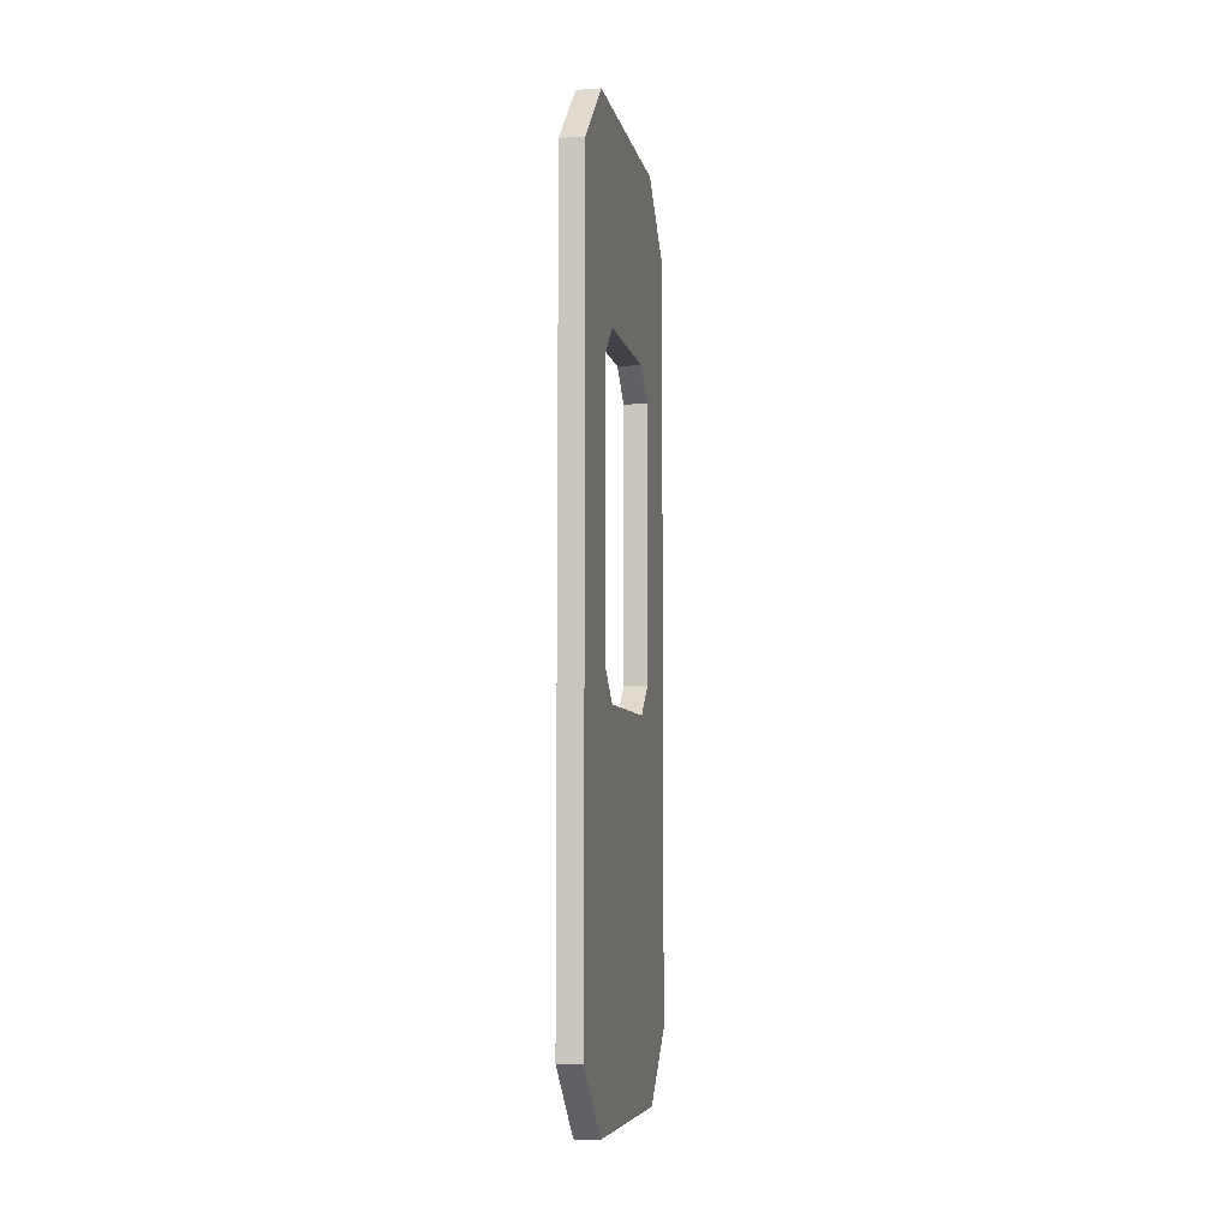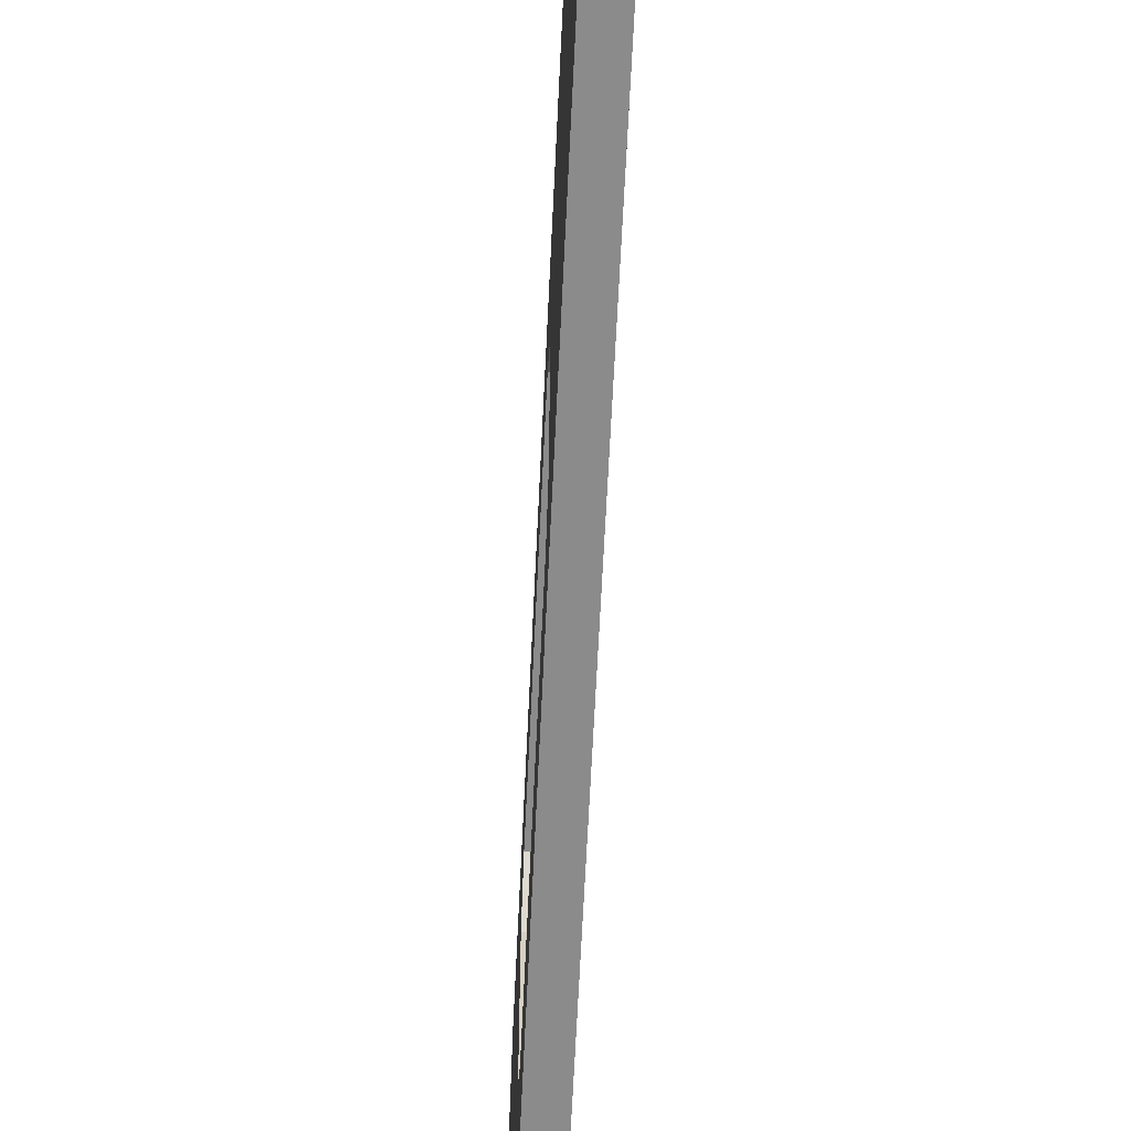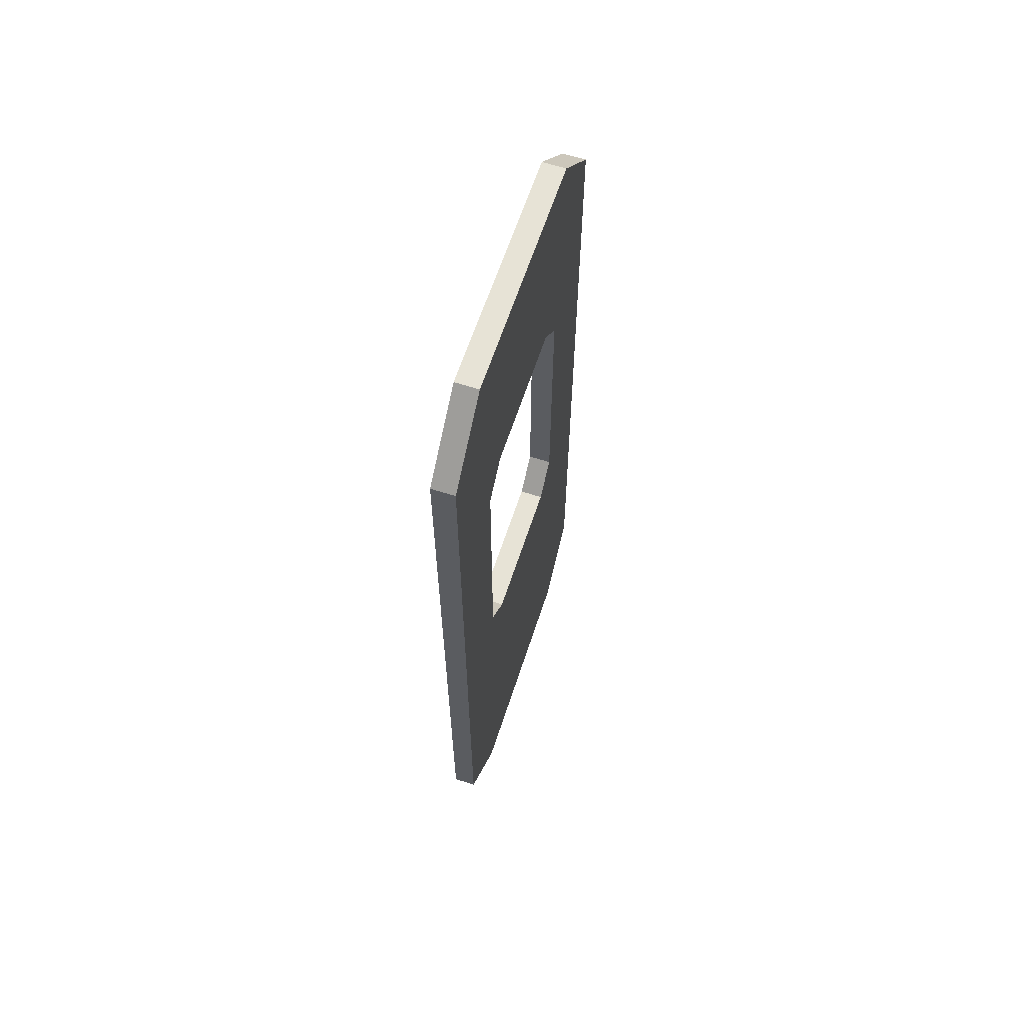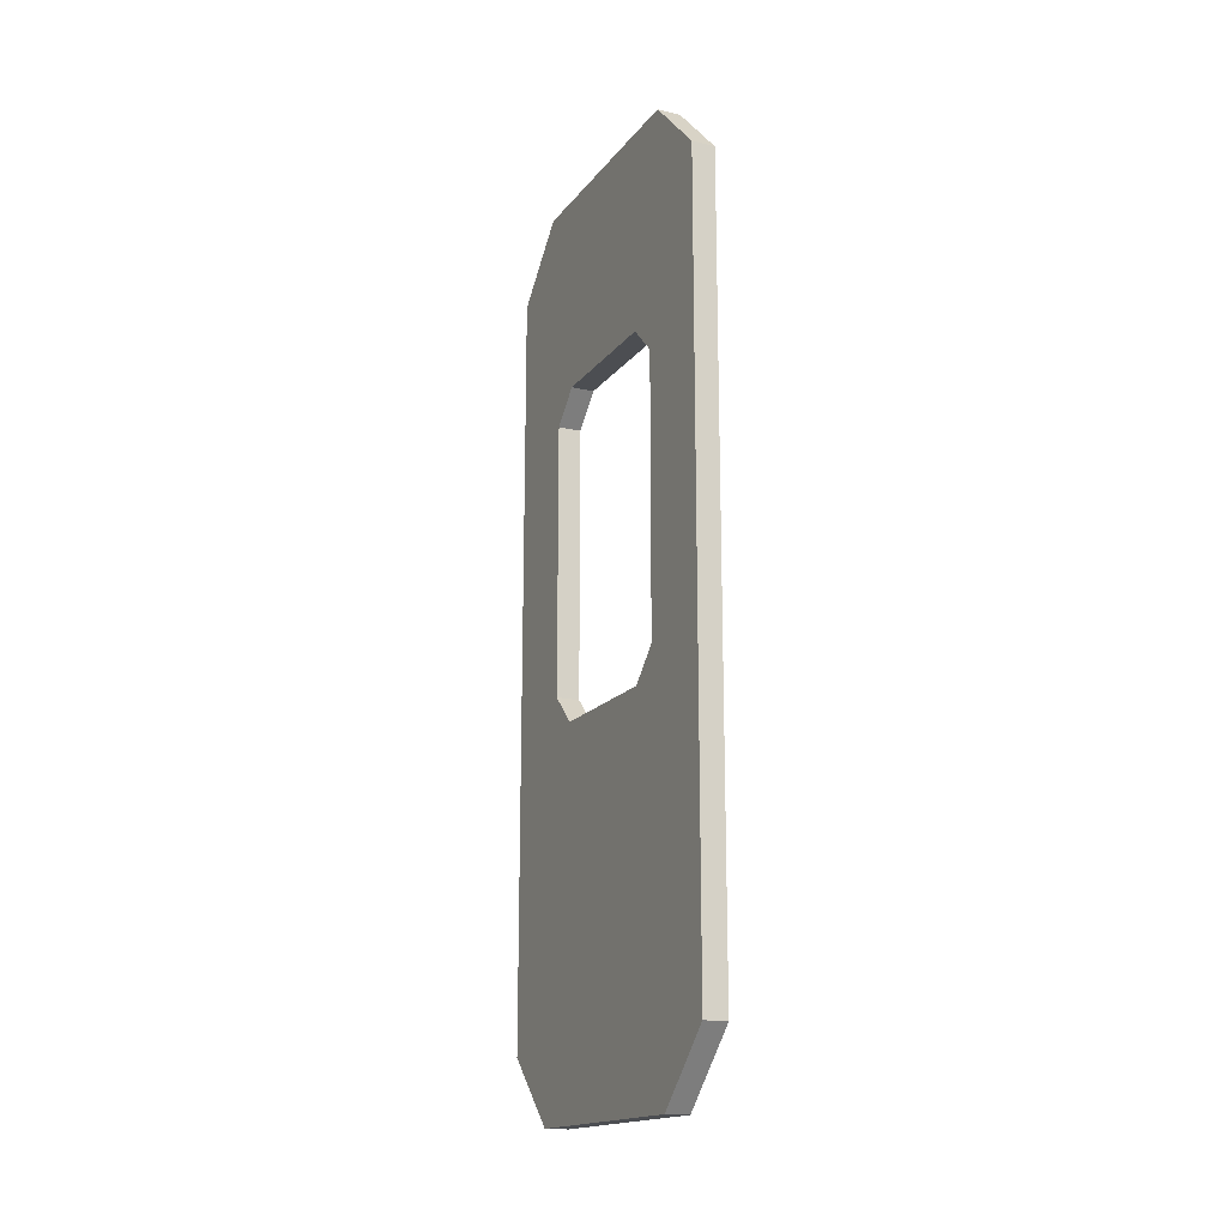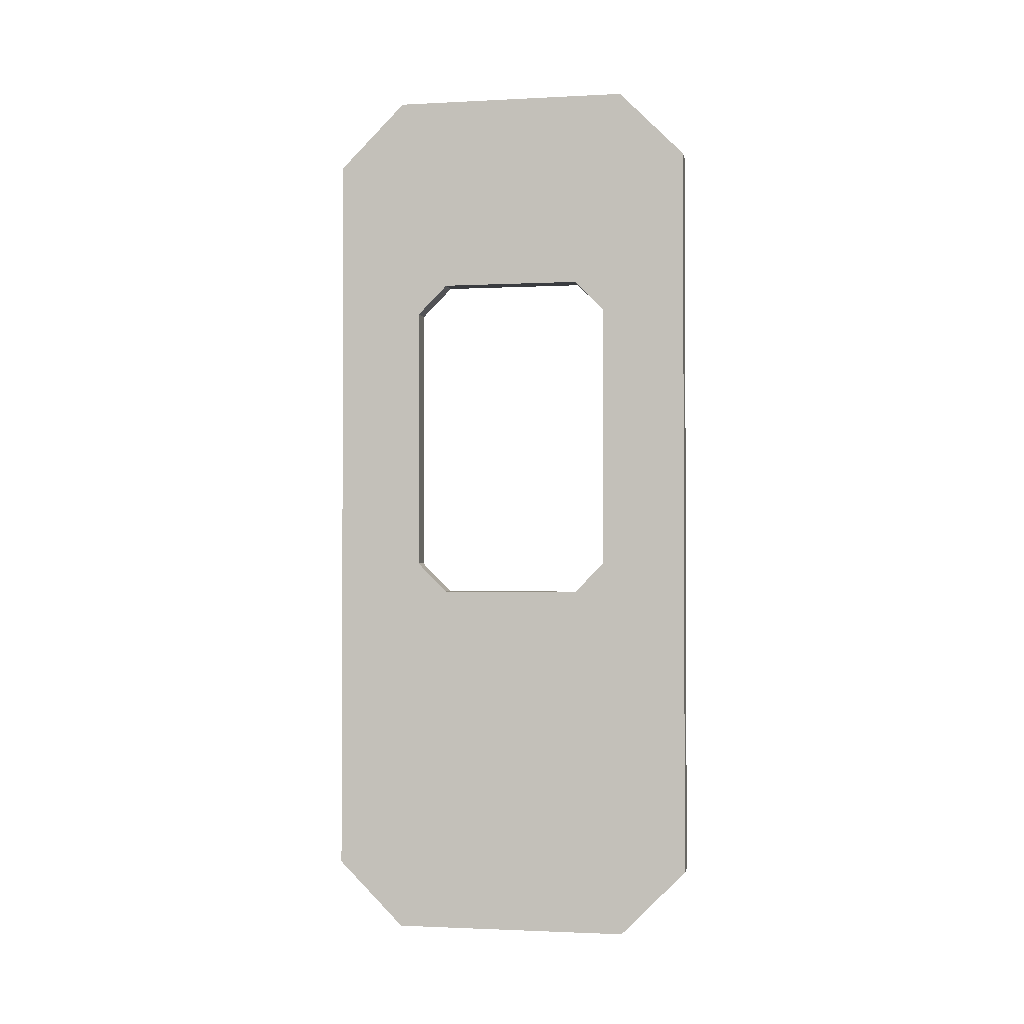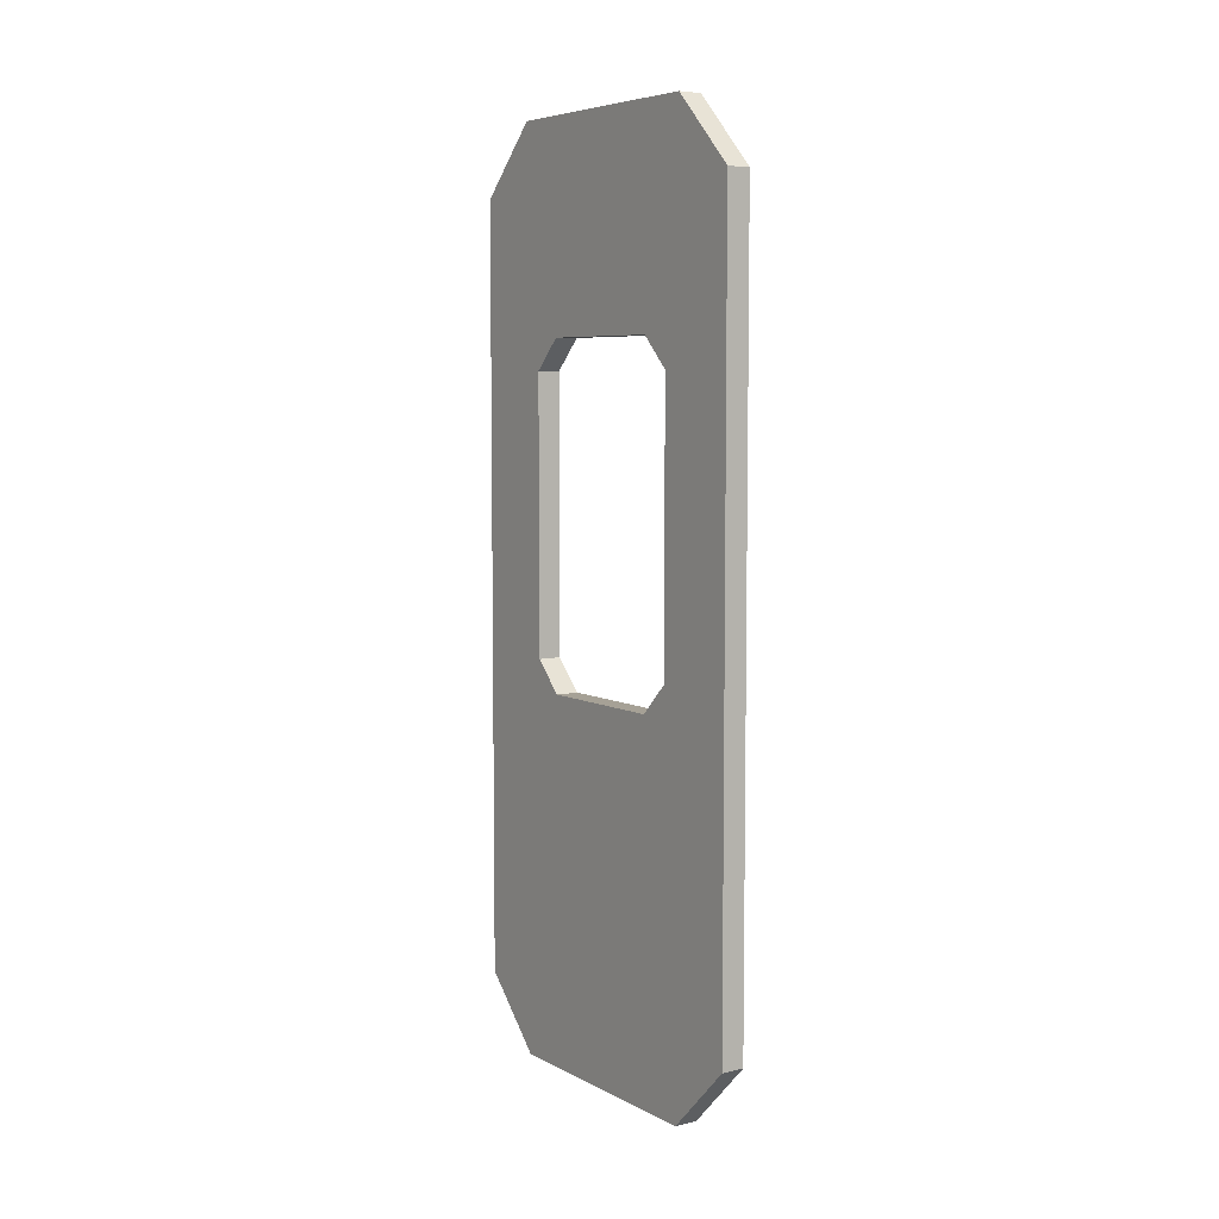
<metadata>
{"format":"obj","ext":"obj","renderer":"f3d","projection":"perspective","resolution":1024,"background":"white","views":[{"elev":-6.8,"azim":-168.9,"up":"+Y"},{"elev":-63.9,"azim":-2.7,"up":"+Z"},{"elev":62.7,"azim":-161.9,"up":"+Y"},{"elev":-16.9,"azim":-25.0,"up":"+Y"},{"elev":-1.7,"azim":-79.4,"up":"+Y"},{"elev":6.2,"azim":-34.3,"up":"+Y"}]}
</metadata>
<code>
g TrainDoor01Mesh
v 0.02889 0.9597 0.4719
v 0.02889 -0.9597 0.4718
v -0.02889 -0.9597 0.4718
v -0.02889 -0.9597 0.4718
v -0.02889 0.9597 0.4719
v 0.02889 0.9597 0.4719
v 0.02889 -0.9597 0.4718
v 0.02889 -1.129 0.3026
v -0.02889 -1.129 0.3026
v -0.02889 -1.129 0.3026
v -0.02889 -0.9597 0.4718
v 0.02889 -0.9597 0.4718
v -0.02889 0.6219 -0.1786
v -0.02889 0.5453 -0.2552
v -0.02889 0.9597 -0.4718
v -0.02889 -0.1407 -0.2552
v -0.02889 -0.2172 -0.1786
v -0.02889 -0.9597 -0.4719
v 0.02889 -0.2172 -0.1786
v 0.02889 -0.1407 -0.2552
v 0.02889 -0.9597 -0.4719
v -0.02889 0.9597 0.4719
v -0.02889 0.9597 -0.4718
v -0.02889 1.129 -0.3026
v -0.02889 1.129 0.3026
v -0.02889 -0.9597 -0.4719
v -0.02889 -0.9597 0.4718
v -0.02889 -1.129 0.3026
v -0.02889 -1.129 -0.3026
v 0.02889 1.129 -0.3026
v 0.02889 0.9597 -0.4718
v 0.02889 0.9597 0.4719
v 0.02889 1.129 0.3026
v 0.02889 -1.129 0.3026
v 0.02889 -0.9597 0.4718
v 0.02889 -0.9597 -0.4719
v 0.02889 -1.129 -0.3026
v 0.02889 1.129 -0.3026
v 0.02889 1.129 0.3026
v -0.02889 1.129 0.3026
v -0.02889 1.129 -0.3026
v 0.02889 1.129 0.3026
v 0.02889 0.9597 0.4719
v -0.02889 0.9597 0.4719
v -0.02889 1.129 0.3026
v 0.02889 0.9597 -0.4718
v 0.02889 1.129 -0.3026
v -0.02889 1.129 -0.3026
v -0.02889 0.9597 -0.4718
v 0.02889 -0.9597 -0.4719
v 0.02889 0.9597 -0.4718
v -0.02889 0.9597 -0.4718
v -0.02889 -0.9597 -0.4719
v 0.02889 -1.129 0.3026
v 0.02889 -1.129 -0.3026
v -0.02889 -1.129 -0.3026
v -0.02889 -1.129 0.3026
v 0.02889 -1.129 -0.3026
v 0.02889 -0.9597 -0.4719
v -0.02889 -0.9597 -0.4719
v -0.02889 -1.129 -0.3026
v -0.02889 0.9597 0.4719
v -0.02889 0.6219 0.1786
v -0.02889 0.6219 -0.1786
v -0.02889 0.9597 -0.4718
v -0.02889 0.9597 -0.4718
v -0.02889 0.5453 -0.2552
v -0.02889 -0.1407 -0.2552
v -0.02889 -0.9597 -0.4719
v -0.02889 -0.9597 -0.4719
v -0.02889 -0.2172 -0.1786
v -0.02889 -0.2172 0.1786
v -0.02889 -0.9597 0.4718
v 0.02889 -0.9597 0.4718
v 0.02889 -0.2172 0.1786
v 0.02889 -0.2172 -0.1786
v 0.02889 -0.9597 -0.4719
v 0.02889 -0.9597 -0.4719
v 0.02889 -0.1407 -0.2552
v 0.02889 0.5453 -0.2552
v 0.02889 0.9597 -0.4718
v 0.02889 -0.1407 0.2552
v 0.02889 0.5453 0.2552
v -0.02889 0.5453 0.2552
v -0.02889 -0.1407 0.2552
v 0.02889 0.6219 0.1786
v 0.02889 0.6219 -0.1786
v -0.02889 0.6219 -0.1786
v -0.02889 0.6219 0.1786
v 0.02889 0.5453 -0.2552
v 0.02889 -0.1407 -0.2552
v -0.02889 -0.1407 -0.2552
v -0.02889 0.5453 -0.2552
v 0.02889 -0.2172 -0.1786
v 0.02889 -0.2172 0.1786
v -0.02889 -0.2172 0.1786
v -0.02889 -0.2172 -0.1786
v -0.02889 -0.2172 0.1786
v 0.02889 -0.2172 0.1786
v 0.02889 -0.1407 0.2552
v -0.02889 -0.1407 0.2552
v -0.02889 0.5453 0.2552
v 0.02889 0.5453 0.2552
v 0.02889 0.6219 0.1786
v -0.02889 0.6219 0.1786
v -0.02889 0.6219 -0.1786
v 0.02889 0.6219 -0.1786
v 0.02889 0.5453 -0.2552
v -0.02889 0.5453 -0.2552
v -0.02889 -0.1407 -0.2552
v 0.02889 -0.1407 -0.2552
v 0.02889 -0.2172 -0.1786
v -0.02889 -0.2172 -0.1786
v -0.02889 -0.2172 0.1786
v -0.02889 -0.1407 0.2552
v -0.02889 -0.9597 0.4718
v -0.02889 0.5453 0.2552
v -0.02889 0.9597 0.4719
v -0.02889 0.6219 0.1786
v 0.02889 -0.1407 0.2552
v 0.02889 -0.2172 0.1786
v 0.02889 -0.9597 0.4718
v 0.02889 0.9597 0.4719
v 0.02889 0.5453 0.2552
v 0.02889 0.6219 0.1786
v 0.02889 0.9597 -0.4718
v 0.02889 0.6219 -0.1786
v 0.02889 0.5453 -0.2552
g TrainDoor01Mesh_0
f 3 2 1
f 6 5 4
f 9 8 7
f 12 11 10
f 15 14 13
f 18 17 16
f 21 20 19
f 24 23 22
f 22 25 24
f 28 27 26
f 26 29 28
f 32 31 30
f 30 33 32
f 36 35 34
f 34 37 36
f 40 39 38
f 38 41 40
f 44 43 42
f 42 45 44
f 48 47 46
f 46 49 48
f 52 51 50
f 50 53 52
f 56 55 54
f 54 57 56
f 60 59 58
f 58 61 60
f 64 63 62
f 65 64 62
f 68 67 66
f 69 68 66
f 72 71 70
f 73 72 70
f 76 75 74
f 77 76 74
f 80 79 78
f 81 80 78
f 84 83 82
f 85 84 82
f 88 87 86
f 89 88 86
f 92 91 90
f 93 92 90
f 96 95 94
f 97 96 94
f 100 99 98
f 101 100 98
f 104 103 102
f 105 104 102
f 108 107 106
f 109 108 106
f 112 111 110
f 113 112 110
f 116 115 114
f 117 115 116
f 118 117 116
f 118 119 117
f 122 121 120
f 122 120 123
f 120 124 123
f 123 124 125
f 123 125 126
f 125 127 126
f 126 127 128

</code>
